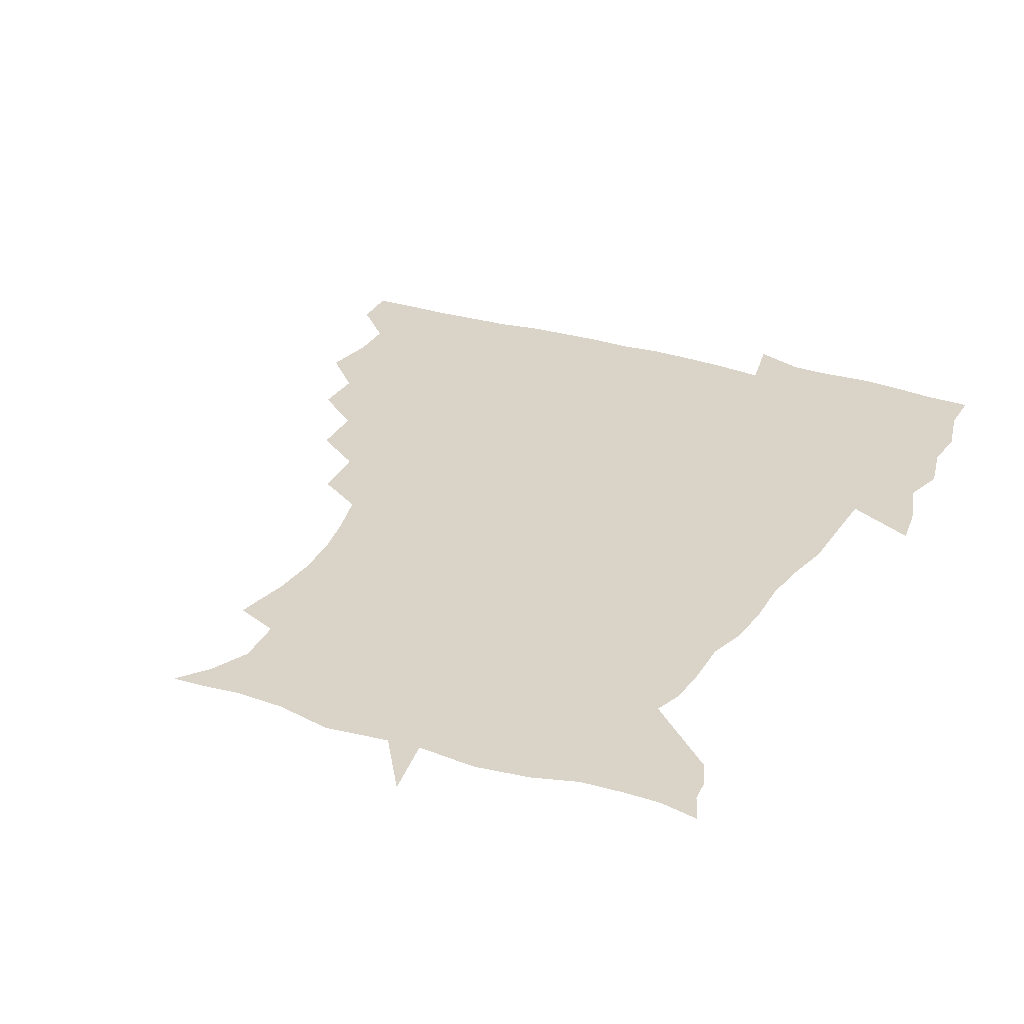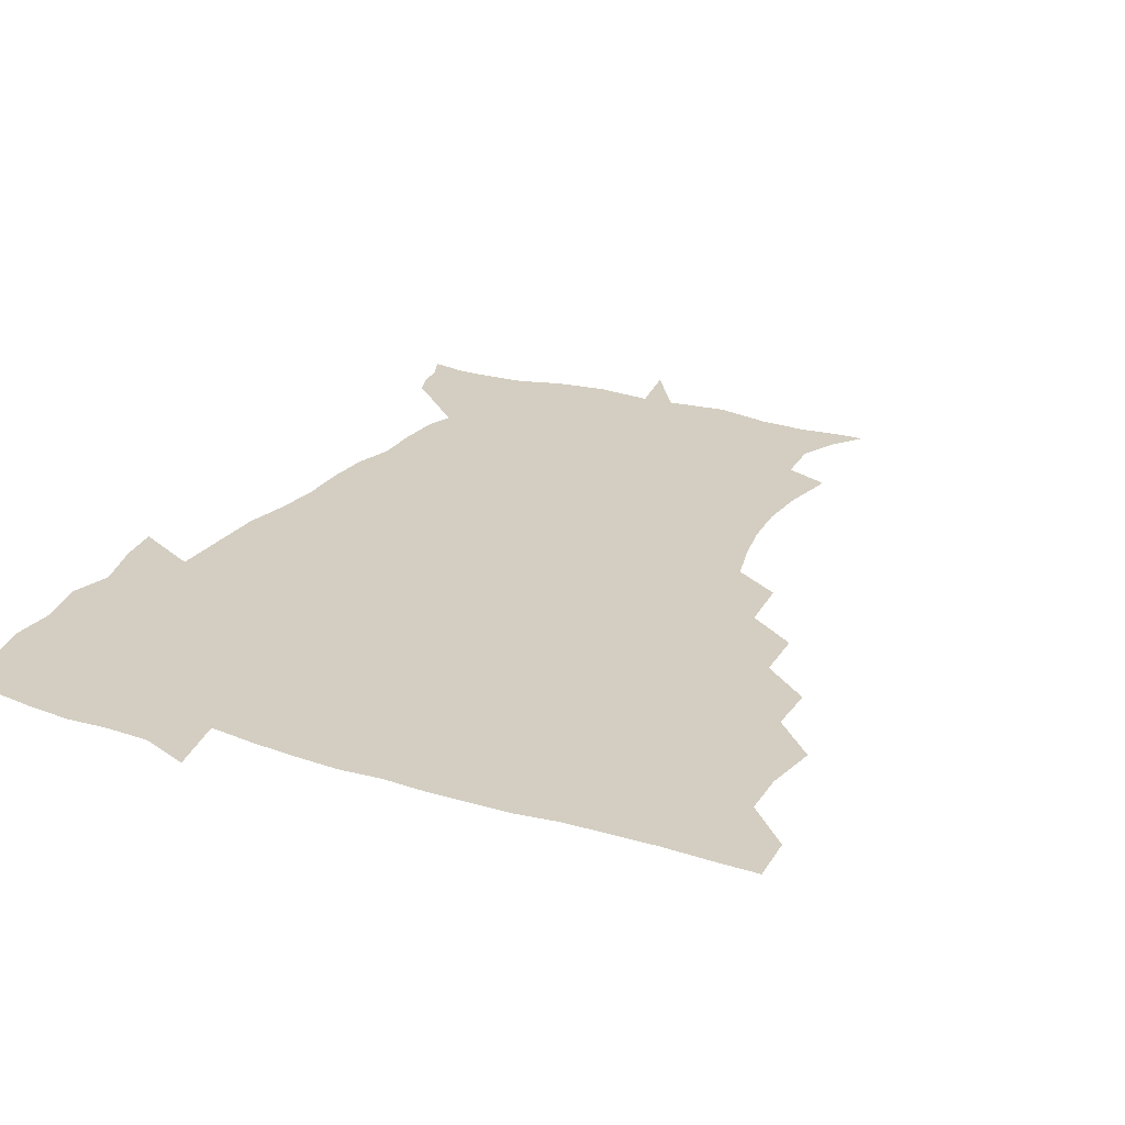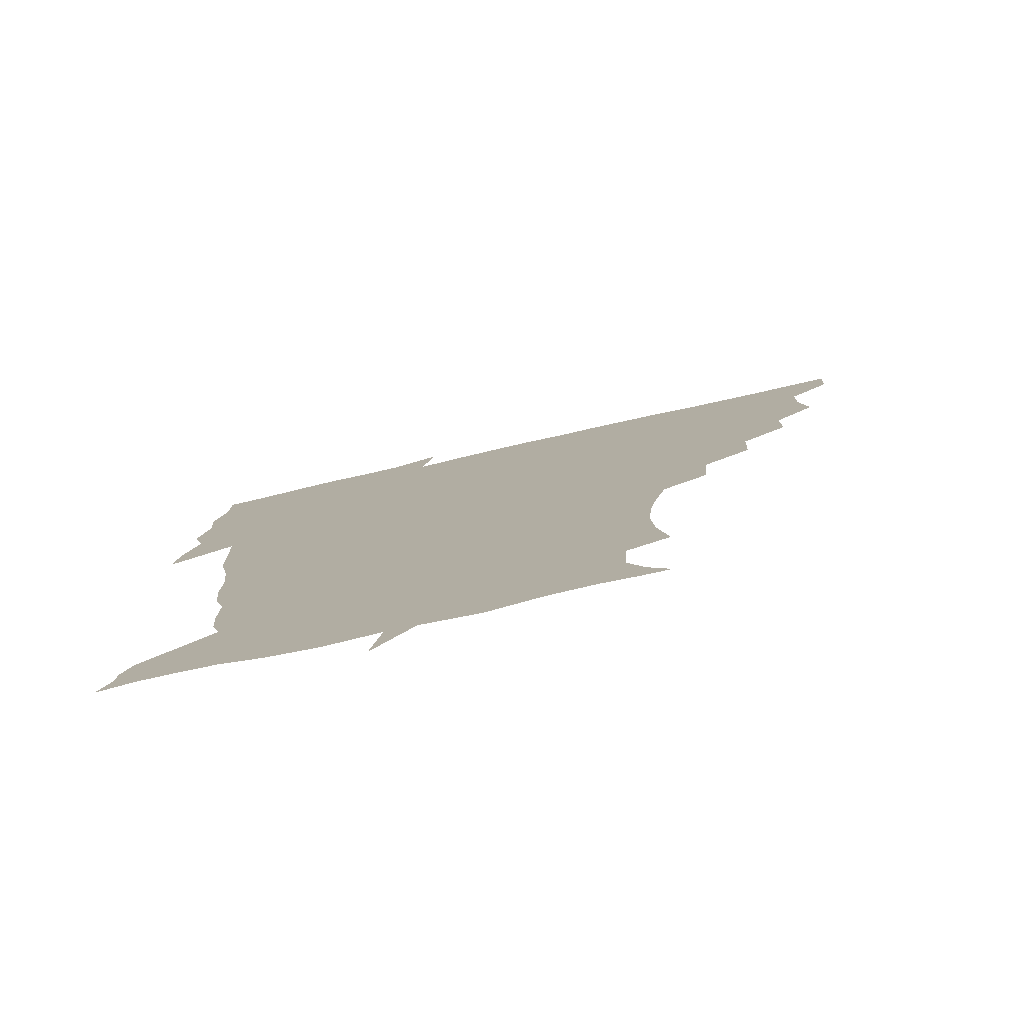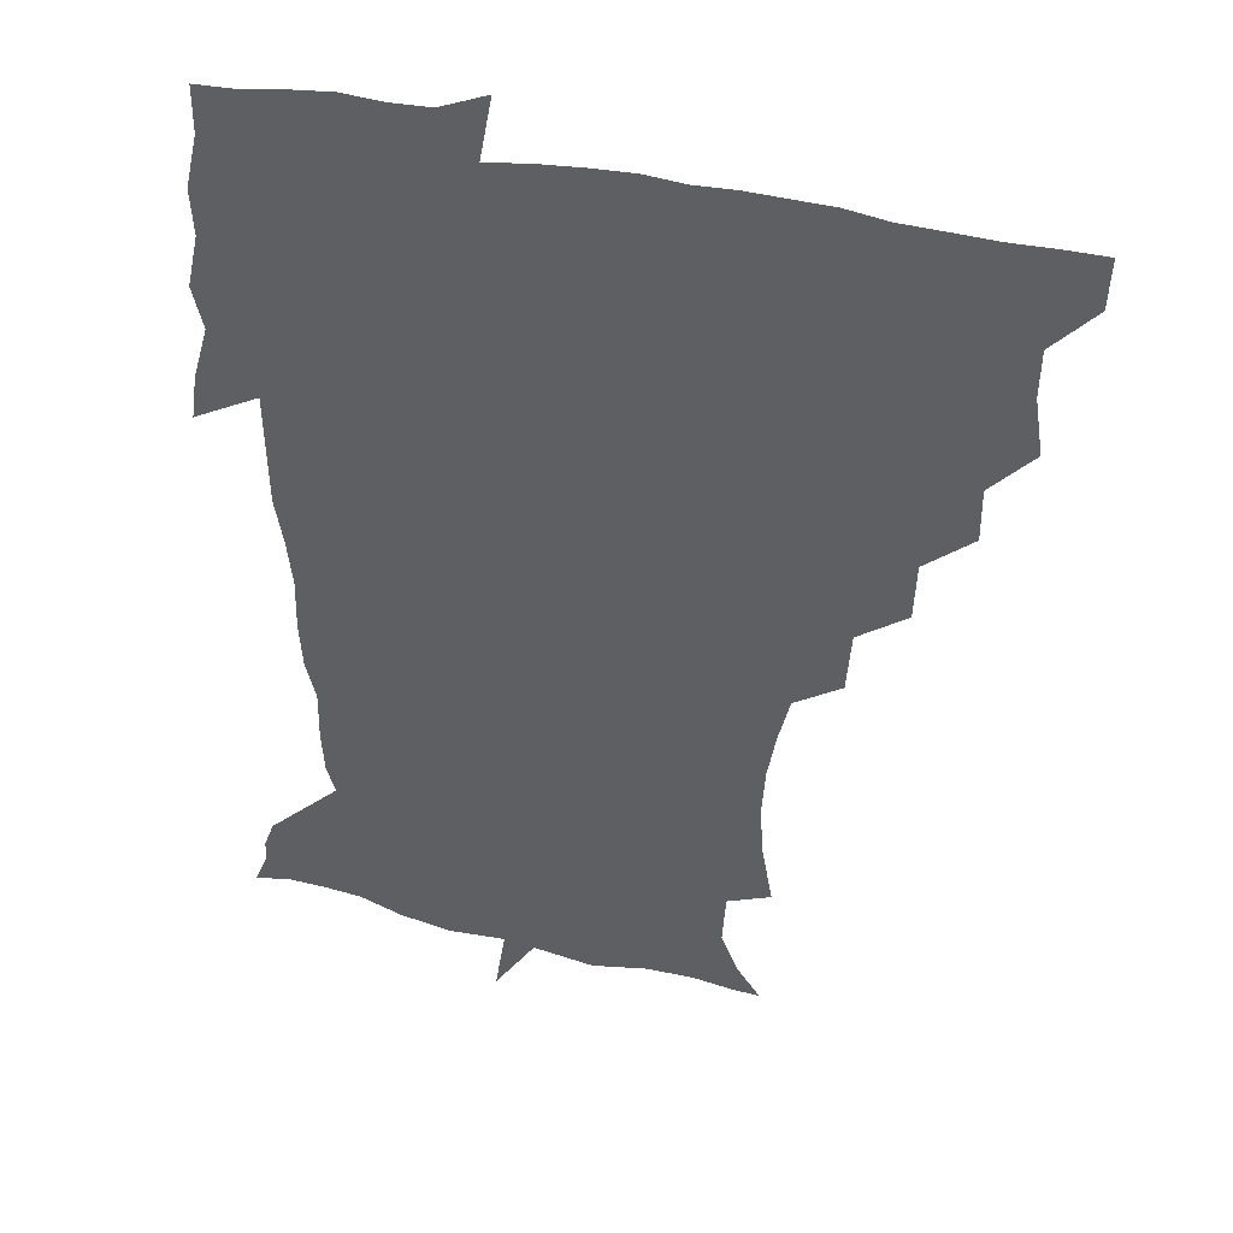
<metadata>
{"format":"obj","ext":"obj","renderer":"f3d","projection":"perspective","resolution":1024,"background":"white","views":[{"elev":28.8,"azim":25.8,"up":"+Z"},{"elev":25.0,"azim":-152.9,"up":"+Z"},{"elev":-79.2,"azim":-167.4,"up":"+Y"},{"elev":37.9,"azim":-162.6,"up":"+Y"}]}
</metadata>
<code>
v 451.9 450 0
v 450.9 466.7 0
v 464.6 399.7 0
v 467.5 418.7 0
v 467 434.6 0
v 467 449.6 0
v 465.9 466.7 0
v 479.7 366.7 0
v 479.7 384.4 0
v 483.5 404.9 0
v 483 420.2 0
v 482.4 435.4 0
v 481.7 450.8 0
v 481.4 466.3 0
v 497.6 334.1 0
v 496.6 353.2 0
v 498.6 374.1 0
v 499.6 391.6 0
v 499.1 406.5 0
v 498.5 421.1 0
v 498.2 435.5 0
v 497.9 449.8 0
v 496.5 466.8 0
v 516.6 302 0
v 514.9 322.2 0
v 514.9 343.6 0
v 513.5 359.6 0
v 515 378.3 0
v 513.5 391.7 0
v 513.6 406.9 0
v 513.2 421.4 0
v 512.8 435.7 0
v 512.3 450.2 0
v 511.5 467.1 0
v 536.6 207.2 0
v 540.4 227.3 0
v 541.5 244 0
v 540.3 260.5 0
v 537.3 276.1 0
v 533.2 291.7 0
v 531.1 311.7 0
v 529.9 329.5 0
v 529.9 347.9 0
v 529.1 362.7 0
v 529 378.3 0
v 528.7 392.8 0
v 528.2 407.1 0
v 527.9 421.5 0
v 527.4 436.1 0
v 526.9 451 0
v 526.4 469.1 0
v 539.3 159.8 0
v 547.3 170.4 0
v 553.2 183.6 0
v 552 200.9 0
v 552 219.9 0
v 552.9 236.6 0
v 552.2 252.1 0
v 550.5 266.6 0
v 548.1 281.5 0
v 546.2 298.9 0
v 544.8 315.8 0
v 544.4 333.2 0
v 543.8 347.8 0
v 543.6 363.9 0
v 544.3 379.9 0
v 543.3 393.1 0
v 544.1 407.8 0
v 542.9 421.7 0
v 542.6 435.8 0
v 541.7 451.8 0
v 540.8 469.4 0
v 549.6 160.1 0
v 560.9 176.2 0
v 563.6 191.1 0
v 564.6 210 0
v 563.8 223.6 0
v 564.7 242.6 0
v 564.1 258 0
v 563.5 274.3 0
v 560.7 285.7 0
v 559.6 302.8 0
v 558.9 319.2 0
v 558.5 333.2 0
v 558.8 350.9 0
v 558.2 364.8 0
v 558.3 379.8 0
v 557.4 392.7 0
v 558.2 407.8 0
v 557.7 421.6 0
v 557.4 435.8 0
v 556.7 451 0
v 555.1 469.8 0
v 563.1 161.5 0
v 573.7 178.9 0
v 576.9 197.5 0
v 577 213.6 0
v 577 229.7 0
v 577 245.3 0
v 576.5 260.8 0
v 575.9 276 0
v 574.4 289.7 0
v 573.5 305.4 0
v 572.6 317.8 0
v 573 335.9 0
v 572.8 350.9 0
v 572.3 364.4 0
v 572.5 380 0
v 572.8 394 0
v 572.6 407.8 0
v 572 421.9 0
v 572.1 435.8 0
v 571.7 450 0
v 569.7 469.1 0
v 579.8 160.7 0
v 588.5 181.5 0
v 589.9 198.2 0
v 590.1 214.2 0
v 589.7 228.6 0
v 589 246.2 0
v 589 261 0
v 589.2 277.6 0
v 588 290.8 0
v 587.1 304.9 0
v 587 319.8 0
v 587.1 337.4 0
v 587 352.1 0
v 587.1 365.5 0
v 586.9 379.2 0
v 587.2 394.2 0
v 587 408 0
v 587.3 421.9 0
v 587.1 435.7 0
v 585.9 451 0
v 583.8 470.2 0
v 599.5 156.4 0
v 602.7 180.7 0
v 603.3 200 0
v 603.3 215.4 0
v 603.2 231.5 0
v 602.6 244.1 0
v 601.5 260.7 0
v 602.1 278.9 0
v 601.6 292 0
v 601.2 306 0
v 601.2 322.2 0
v 601.2 337.2 0
v 601.2 350.5 0
v 601.3 365.5 0
v 601.6 380.4 0
v 601.7 394.4 0
v 601.8 408.2 0
v 602 422.1 0
v 601.5 436.5 0
v 600.4 452.2 0
v 598.5 469.6 0
v 620.9 158.8 0
v 617.1 183.8 0
v 616.5 200.9 0
v 616.5 218.2 0
v 616.4 232.2 0
v 616.4 246.4 0
v 615.5 259.6 0
v 614.9 278.9 0
v 615 293 0
v 615.3 307.5 0
v 615 322.5 0
v 615.1 338 0
v 615.3 350.8 0
v 615.7 367.4 0
v 615.7 380.6 0
v 616.1 395.5 0
v 616.4 408.6 0
v 616.8 422.3 0
v 616.4 436.7 0
v 615.6 452 0
v 614.1 468.3 0
v 635.5 137.6 0
v 631.8 159.7 0
v 631.2 181.6 0
v 629.9 200.9 0
v 629.2 217.5 0
v 629.2 233.4 0
v 629.5 248.1 0
v 629.2 261.4 0
v 628.2 279.2 0
v 628.5 292.8 0
v 628.6 309.5 0
v 629 322.8 0
v 629.1 337.2 0
v 629.4 352.2 0
v 629.3 367.9 0
v 629.8 380.7 0
v 630.1 394.7 0
v 630.5 408.8 0
v 630.7 422.6 0
v 631.7 436.4 0
v 632.1 450.2 0
v 631.1 466.1 0
v 626.8 487.9 0
v 652.3 157.9 0
v 645.7 182.6 0
v 643.5 200.2 0
v 642.5 216.1 0
v 641.8 232.1 0
v 642 248.3 0
v 642.3 262.2 0
v 641.5 278.8 0
v 642.4 292.2 0
v 642.6 307 0
v 643 321.4 0
v 643.4 335.7 0
v 643.2 352.4 0
v 643.3 367 0
v 643.8 380.6 0
v 644.5 393.7 0
v 644.5 409 0
v 645 422.2 0
v 645.8 436.8 0
v 646 450.6 0
v 645.7 465.1 0
v 643.9 481.2 0
v 670.6 160.3 0
v 661.2 181.4 0
v 657.4 198.6 0
v 655 215.8 0
v 654.7 230 0
v 654.3 246.9 0
v 655 261.3 0
v 655.4 275.7 0
v 655.8 290.6 0
v 656.4 305 0
v 657.2 319.3 0
v 657.6 334 0
v 657.1 351.1 0
v 657.2 366.4 0
v 657.7 380.5 0
v 658 395.7 0
v 658.4 409.3 0
v 659 423.4 0
v 659.5 437 0
v 660 450.6 0
v 660.2 464.8 0
v 658.7 480.6 0
v 685.6 164.9 0
v 675.8 181.7 0
v 671.8 196.6 0
v 668.1 212.6 0
v 666.7 227.9 0
v 666.9 243.4 0
v 667.8 257.5 0
v 668.5 272.2 0
v 669.4 287 0
v 669.8 302.4 0
v 669.7 319.4 0
v 670.9 333.7 0
v 672.2 348.1 0
v 671.8 364.6 0
v 671.1 381.4 0
v 671.3 395.5 0
v 671.9 409.2 0
v 672.2 423.7 0
v 673.1 437 0
v 673.8 450.6 0
v 674.5 464.3 0
v 673.5 481.5 0
v 699.9 165.7 0
v 690.2 180.4 0
v 687.7 191.9 0
v 681.1 209.3 0
v 678.9 222.3 0
v 679.8 236.6 0
v 679.9 252.7 0
v 680.8 267.5 0
v 683.4 280.7 0
v 683 298 0
v 684.3 313 0
v 686.1 327.8 0
v 687.1 344.1 0
v 686.4 362.2 0
v 685.2 379.9 0
v 685.5 393.8 0
v 684.7 409.1 0
v 685.6 422.8 0
v 685.9 437.1 0
v 687.2 450.3 0
v 688.4 463.8 0
v 688.9 480 0
v 712.2 165.7 0
v 705.3 177.6 0
v 702.1 188.2 0
v 699.1 198.6 0
v 691.7 213.3 0
v 694.9 223 0
v 695.9 237.3 0
v 695.8 254.2 0
v 699.5 267.2 0
v 700.7 282.9 0
v 700.4 300.7 0
v 702.4 316.8 0
v 705.5 332.5 0
v 706.1 351.4 0
v 706.6 371.8 0
v 702.1 389.5 0
v 700.3 405.2 0
v 698.6 421.6 0
v 699.2 435.5 0
v 699.8 449.5 0
v 702.3 463 0
v 704.4 477.7 0
v 725.6 162.9 0
v 721.4 172.9 0
v 720.7 180.9 0
v 717.3 190 0
v 730.2 359.8 0
v 728.1 375 0
v 722.6 393.6 0
v 726.6 408.2 0
v 722.5 426.3 0
v 723.7 442.4 0
v 719.3 461 0
v 719.4 477.1 0
v 721 496 0
f 5 6 1
f 1 6 2
f 6 7 2
f 9 10 3
f 3 10 4
f 10 11 4
f 4 11 5
f 11 12 5
f 5 12 6
f 12 13 6
f 6 13 7
f 13 14 7
f 16 17 8
f 8 17 9
f 17 18 9
f 9 18 10
f 18 19 10
f 10 19 11
f 19 20 11
f 11 20 12
f 20 21 12
f 12 21 13
f 21 22 13
f 13 22 14
f 22 23 14
f 25 26 15
f 15 26 16
f 26 27 16
f 16 27 17
f 27 28 17
f 17 28 18
f 28 29 18
f 18 29 19
f 29 30 19
f 19 30 20
f 30 31 20
f 20 31 21
f 31 32 21
f 21 32 22
f 32 33 22
f 22 33 23
f 33 34 23
f 40 41 24
f 24 41 25
f 41 42 25
f 25 42 26
f 42 43 26
f 26 43 27
f 43 44 27
f 27 44 28
f 44 45 28
f 28 45 29
f 45 46 29
f 29 46 30
f 46 47 30
f 30 47 31
f 47 48 31
f 31 48 32
f 48 49 32
f 32 49 33
f 49 50 33
f 33 50 34
f 50 51 34
f 55 56 35
f 35 56 36
f 56 57 36
f 36 57 37
f 57 58 37
f 37 58 38
f 58 59 38
f 38 59 39
f 59 60 39
f 39 60 40
f 60 61 40
f 40 61 41
f 61 62 41
f 41 62 42
f 62 63 42
f 42 63 43
f 63 64 43
f 43 64 44
f 64 65 44
f 44 65 45
f 65 66 45
f 45 66 46
f 66 67 46
f 46 67 47
f 67 68 47
f 47 68 48
f 68 69 48
f 48 69 49
f 69 70 49
f 49 70 50
f 70 71 50
f 50 71 51
f 71 72 51
f 52 73 53
f 73 74 53
f 53 74 54
f 74 75 54
f 54 75 55
f 75 76 55
f 55 76 56
f 76 77 56
f 56 77 57
f 77 78 57
f 57 78 58
f 78 79 58
f 58 79 59
f 79 80 59
f 59 80 60
f 80 81 60
f 60 81 61
f 81 82 61
f 61 82 62
f 82 83 62
f 62 83 63
f 83 84 63
f 63 84 64
f 84 85 64
f 64 85 65
f 85 86 65
f 65 86 66
f 86 87 66
f 66 87 67
f 87 88 67
f 67 88 68
f 88 89 68
f 68 89 69
f 89 90 69
f 69 90 70
f 90 91 70
f 70 91 71
f 91 92 71
f 71 92 72
f 92 93 72
f 73 94 74
f 94 95 74
f 74 95 75
f 95 96 75
f 75 96 76
f 96 97 76
f 76 97 77
f 97 98 77
f 77 98 78
f 98 99 78
f 78 99 79
f 99 100 79
f 79 100 80
f 100 101 80
f 80 101 81
f 101 102 81
f 81 102 82
f 102 103 82
f 82 103 83
f 103 104 83
f 83 104 84
f 104 105 84
f 84 105 85
f 105 106 85
f 85 106 86
f 106 107 86
f 86 107 87
f 107 108 87
f 87 108 88
f 108 109 88
f 88 109 89
f 109 110 89
f 89 110 90
f 110 111 90
f 90 111 91
f 111 112 91
f 91 112 92
f 112 113 92
f 92 113 93
f 113 114 93
f 94 115 95
f 115 116 95
f 95 116 96
f 116 117 96
f 96 117 97
f 117 118 97
f 97 118 98
f 118 119 98
f 98 119 99
f 119 120 99
f 99 120 100
f 120 121 100
f 100 121 101
f 121 122 101
f 101 122 102
f 122 123 102
f 102 123 103
f 123 124 103
f 103 124 104
f 124 125 104
f 104 125 105
f 125 126 105
f 105 126 106
f 126 127 106
f 106 127 107
f 127 128 107
f 107 128 108
f 128 129 108
f 108 129 109
f 129 130 109
f 109 130 110
f 130 131 110
f 110 131 111
f 131 132 111
f 111 132 112
f 132 133 112
f 112 133 113
f 133 134 113
f 113 134 114
f 134 135 114
f 115 136 116
f 136 137 116
f 116 137 117
f 137 138 117
f 117 138 118
f 138 139 118
f 118 139 119
f 139 140 119
f 119 140 120
f 140 141 120
f 120 141 121
f 141 142 121
f 121 142 122
f 142 143 122
f 122 143 123
f 143 144 123
f 123 144 124
f 144 145 124
f 124 145 125
f 145 146 125
f 125 146 126
f 146 147 126
f 126 147 127
f 147 148 127
f 127 148 128
f 148 149 128
f 128 149 129
f 149 150 129
f 129 150 130
f 150 151 130
f 130 151 131
f 151 152 131
f 131 152 132
f 152 153 132
f 132 153 133
f 153 154 133
f 133 154 134
f 154 155 134
f 134 155 135
f 155 156 135
f 136 157 137
f 157 158 137
f 137 158 138
f 158 159 138
f 138 159 139
f 159 160 139
f 139 160 140
f 160 161 140
f 140 161 141
f 161 162 141
f 141 162 142
f 162 163 142
f 142 163 143
f 163 164 143
f 143 164 144
f 164 165 144
f 144 165 145
f 165 166 145
f 145 166 146
f 166 167 146
f 146 167 147
f 167 168 147
f 147 168 148
f 168 169 148
f 148 169 149
f 169 170 149
f 149 170 150
f 170 171 150
f 150 171 151
f 171 172 151
f 151 172 152
f 172 173 152
f 152 173 153
f 173 174 153
f 153 174 154
f 174 175 154
f 154 175 155
f 175 176 155
f 155 176 156
f 176 177 156
f 178 179 157
f 157 179 158
f 179 180 158
f 158 180 159
f 180 181 159
f 159 181 160
f 181 182 160
f 160 182 161
f 182 183 161
f 161 183 162
f 183 184 162
f 162 184 163
f 184 185 163
f 163 185 164
f 185 186 164
f 164 186 165
f 186 187 165
f 165 187 166
f 187 188 166
f 166 188 167
f 188 189 167
f 167 189 168
f 189 190 168
f 168 190 169
f 190 191 169
f 169 191 170
f 191 192 170
f 170 192 171
f 192 193 171
f 171 193 172
f 193 194 172
f 172 194 173
f 194 195 173
f 173 195 174
f 195 196 174
f 174 196 175
f 196 197 175
f 175 197 176
f 197 198 176
f 176 198 177
f 198 199 177
f 179 201 180
f 201 202 180
f 180 202 181
f 202 203 181
f 181 203 182
f 203 204 182
f 182 204 183
f 204 205 183
f 183 205 184
f 205 206 184
f 184 206 185
f 206 207 185
f 185 207 186
f 207 208 186
f 186 208 187
f 208 209 187
f 187 209 188
f 209 210 188
f 188 210 189
f 210 211 189
f 189 211 190
f 211 212 190
f 190 212 191
f 212 213 191
f 191 213 192
f 213 214 192
f 192 214 193
f 214 215 193
f 193 215 194
f 215 216 194
f 194 216 195
f 216 217 195
f 195 217 196
f 217 218 196
f 196 218 197
f 218 219 197
f 197 219 198
f 219 220 198
f 198 220 199
f 220 221 199
f 199 221 200
f 221 222 200
f 201 223 202
f 223 224 202
f 202 224 203
f 224 225 203
f 203 225 204
f 225 226 204
f 204 226 205
f 226 227 205
f 205 227 206
f 227 228 206
f 206 228 207
f 228 229 207
f 207 229 208
f 229 230 208
f 208 230 209
f 230 231 209
f 209 231 210
f 231 232 210
f 210 232 211
f 232 233 211
f 211 233 212
f 233 234 212
f 212 234 213
f 234 235 213
f 213 235 214
f 235 236 214
f 214 236 215
f 236 237 215
f 215 237 216
f 237 238 216
f 216 238 217
f 238 239 217
f 217 239 218
f 239 240 218
f 218 240 219
f 240 241 219
f 219 241 220
f 241 242 220
f 220 242 221
f 242 243 221
f 221 243 222
f 243 244 222
f 223 245 224
f 245 246 224
f 224 246 225
f 246 247 225
f 225 247 226
f 247 248 226
f 226 248 227
f 248 249 227
f 227 249 228
f 249 250 228
f 228 250 229
f 250 251 229
f 229 251 230
f 251 252 230
f 230 252 231
f 252 253 231
f 231 253 232
f 253 254 232
f 232 254 233
f 254 255 233
f 233 255 234
f 255 256 234
f 234 256 235
f 256 257 235
f 235 257 236
f 257 258 236
f 236 258 237
f 258 259 237
f 237 259 238
f 259 260 238
f 238 260 239
f 260 261 239
f 239 261 240
f 261 262 240
f 240 262 241
f 262 263 241
f 241 263 242
f 263 264 242
f 242 264 243
f 264 265 243
f 243 265 244
f 265 266 244
f 245 267 246
f 267 268 246
f 246 268 247
f 268 269 247
f 247 269 248
f 269 270 248
f 248 270 249
f 270 271 249
f 249 271 250
f 271 272 250
f 250 272 251
f 272 273 251
f 251 273 252
f 273 274 252
f 252 274 253
f 274 275 253
f 253 275 254
f 275 276 254
f 254 276 255
f 276 277 255
f 255 277 256
f 277 278 256
f 256 278 257
f 278 279 257
f 257 279 258
f 279 280 258
f 258 280 259
f 280 281 259
f 259 281 260
f 281 282 260
f 260 282 261
f 282 283 261
f 261 283 262
f 283 284 262
f 262 284 263
f 284 285 263
f 263 285 264
f 285 286 264
f 264 286 265
f 286 287 265
f 265 287 266
f 287 288 266
f 267 289 268
f 289 290 268
f 268 290 269
f 290 291 269
f 269 291 270
f 291 292 270
f 270 292 271
f 292 293 271
f 271 293 272
f 293 294 272
f 272 294 273
f 294 295 273
f 273 295 274
f 295 296 274
f 274 296 275
f 296 297 275
f 275 297 276
f 297 298 276
f 276 298 277
f 298 299 277
f 277 299 278
f 299 300 278
f 278 300 279
f 300 301 279
f 279 301 280
f 301 302 280
f 280 302 281
f 302 303 281
f 281 303 282
f 303 304 282
f 282 304 283
f 304 305 283
f 283 305 284
f 305 306 284
f 284 306 285
f 306 307 285
f 285 307 286
f 307 308 286
f 286 308 287
f 308 309 287
f 287 309 288
f 309 310 288
f 289 311 290
f 311 312 290
f 290 312 291
f 312 313 291
f 291 313 292
f 313 314 292
f 292 314 293
f 303 315 304
f 315 316 304
f 304 316 305
f 316 317 305
f 305 317 306
f 317 318 306
f 306 318 307
f 318 319 307
f 307 319 308
f 319 320 308
f 308 320 309
f 320 321 309
f 309 321 310
f 321 322 310

</code>
